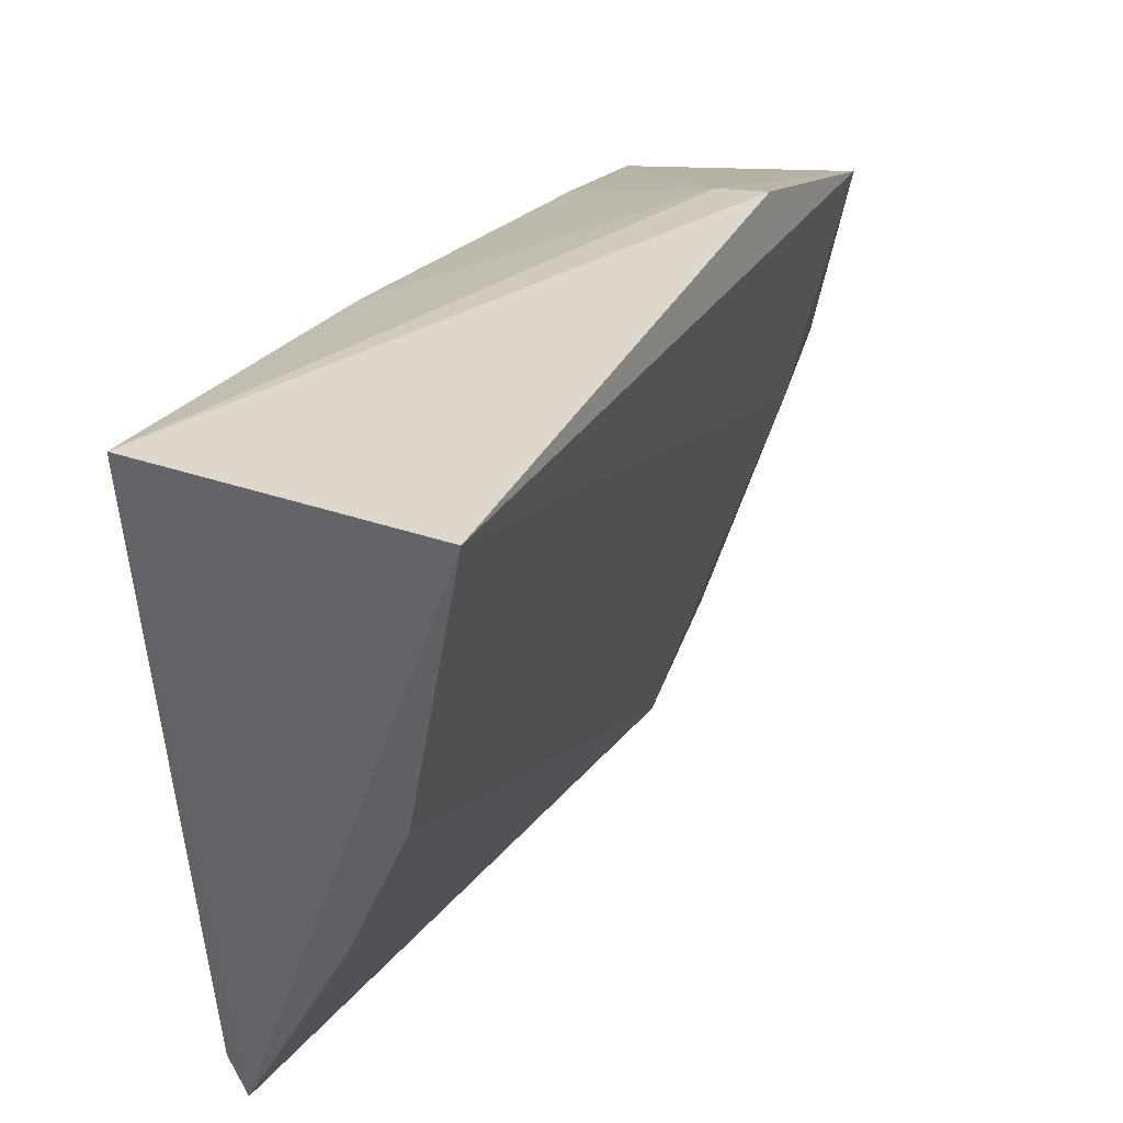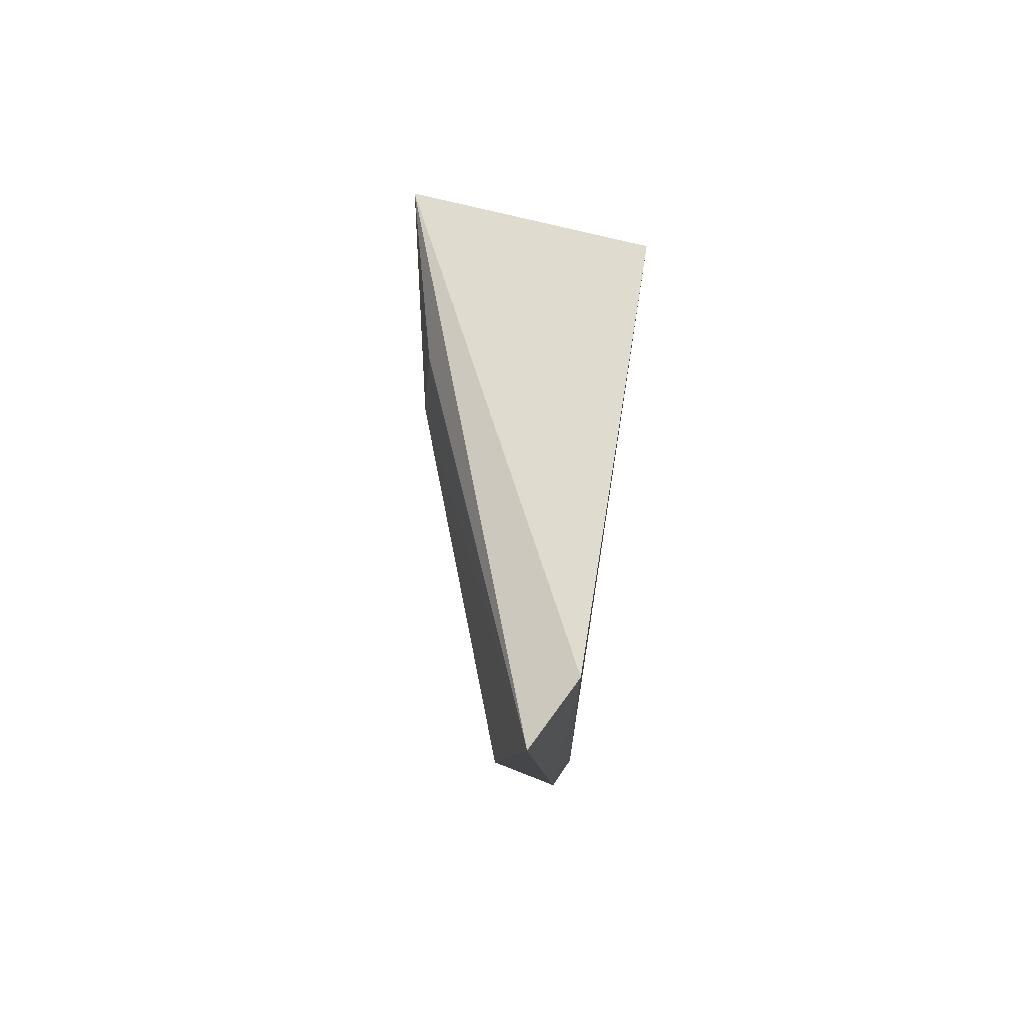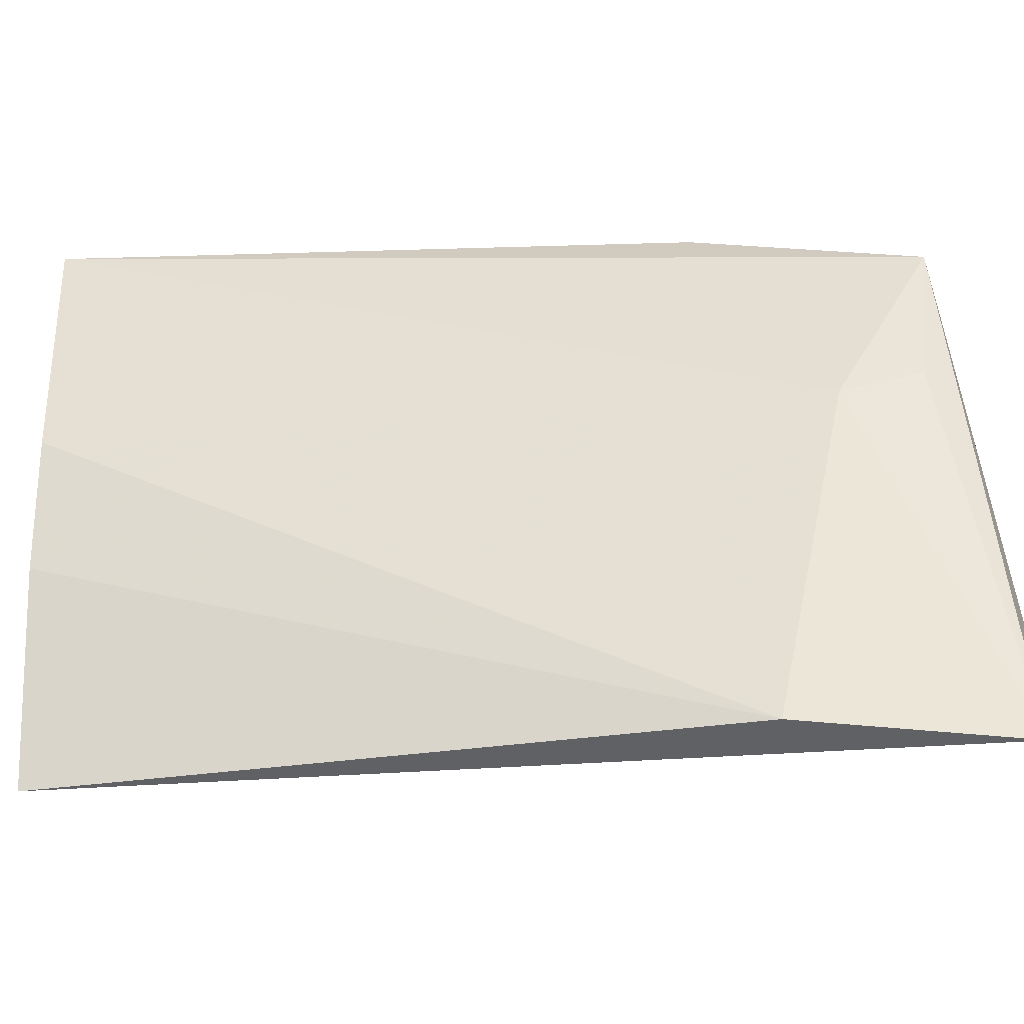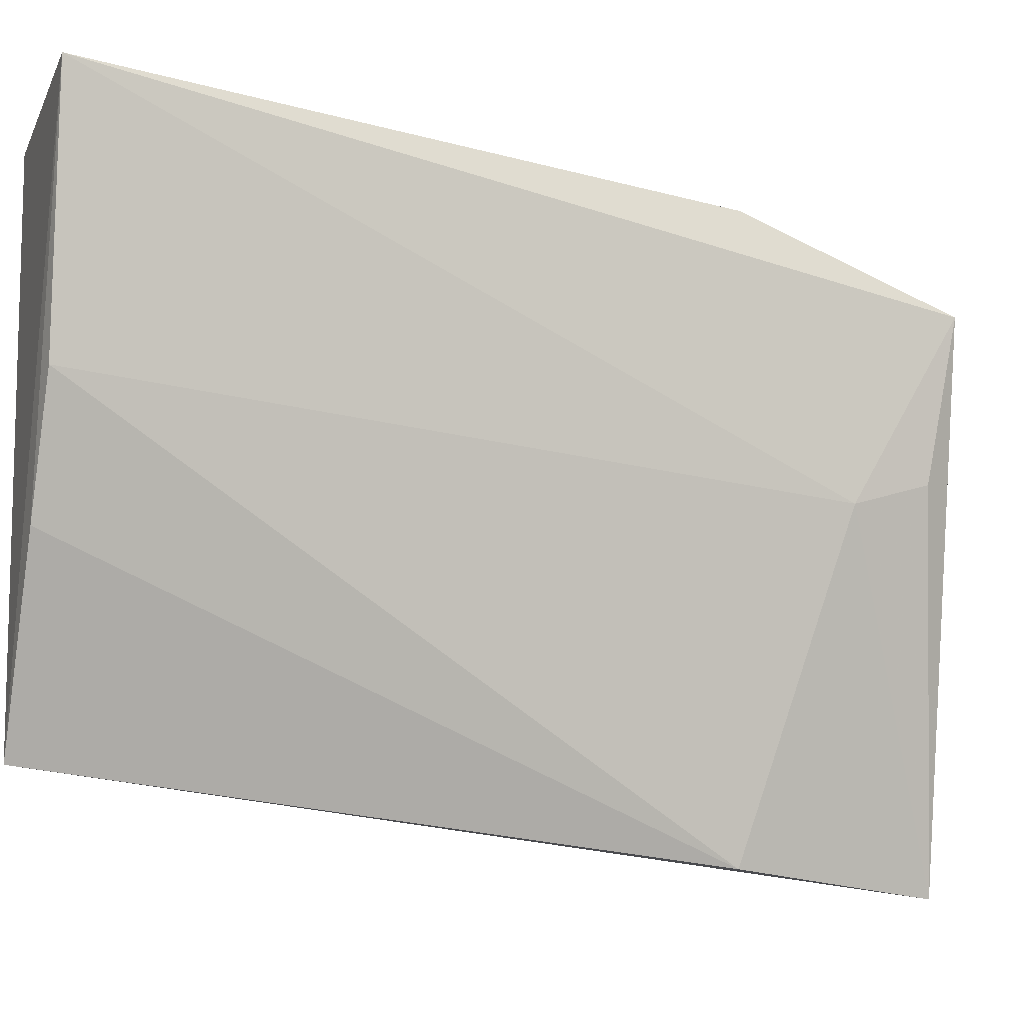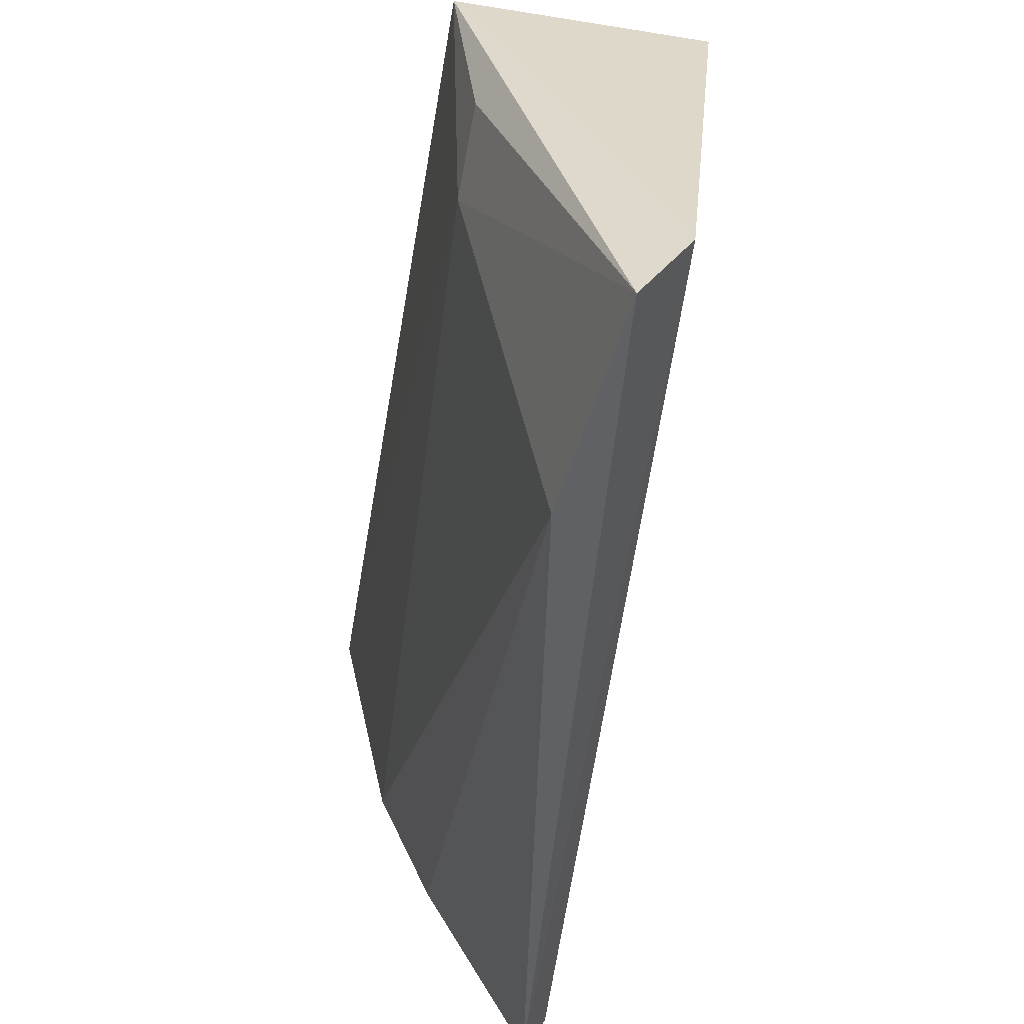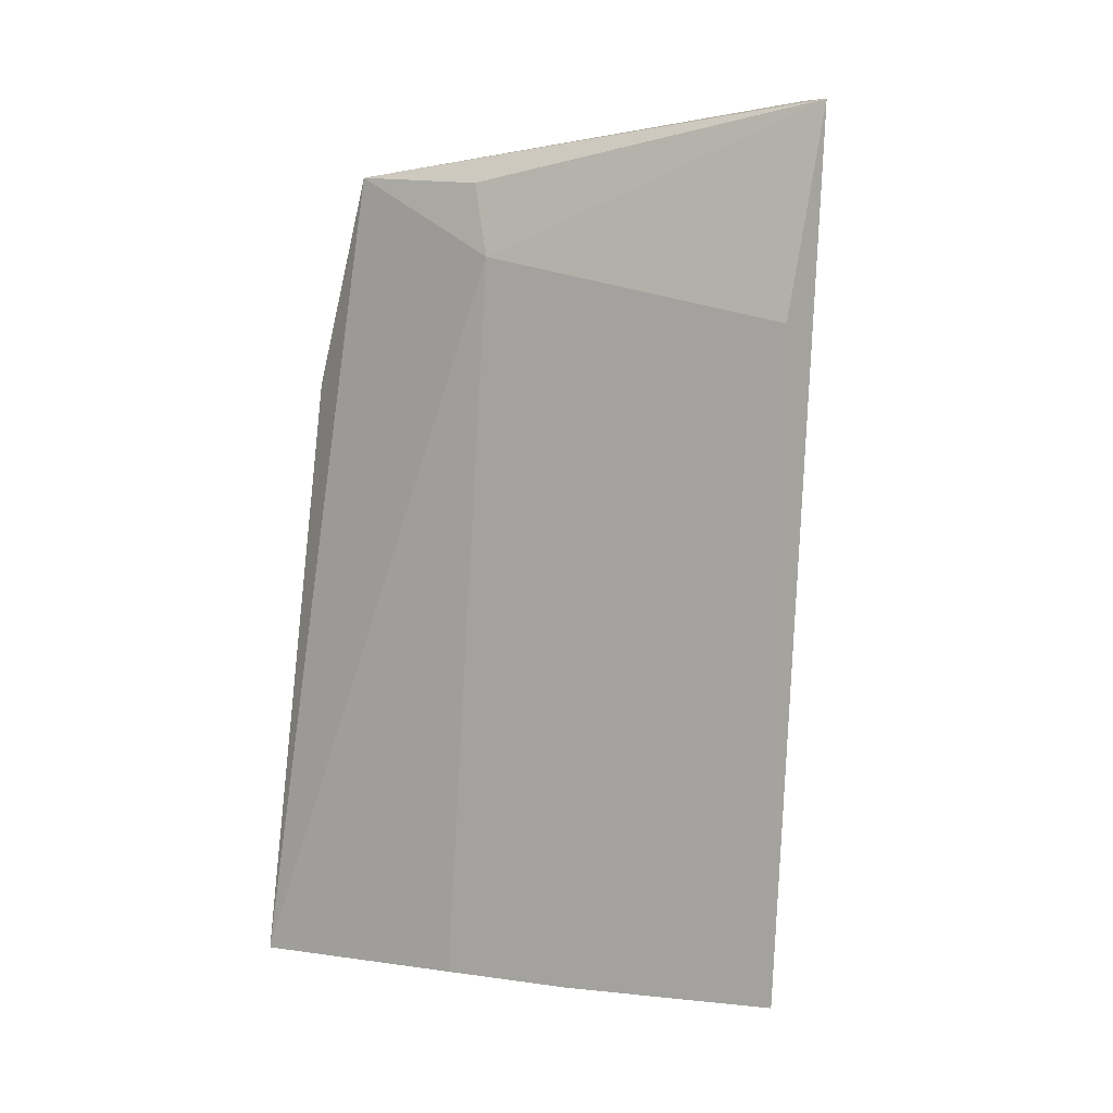
<metadata>
{"format":"obj","ext":"obj","renderer":"f3d","projection":"perspective","resolution":1024,"background":"white","views":[{"elev":35.8,"azim":-155.9,"up":"+Y"},{"elev":73.6,"azim":3.3,"up":"+Z"},{"elev":-54.0,"azim":-82.5,"up":"+Y"},{"elev":-12.6,"azim":-107.9,"up":"+Y"},{"elev":-55.6,"azim":-7.4,"up":"+Y"},{"elev":0.6,"azim":-41.5,"up":"+Z"}]}
</metadata>
<code>
v -0.2462 -0.02401 0.1872
v -0.2347 0.003716 0.008291
v -0.2283 0.07723 0.1849
v -0.274 0.1042 0.1377
v -0.2695 0.06339 0.008564
v -0.2747 0.08694 0.1827
v -0.2372 -0.01054 0.1901
v -0.2526 -0.01953 0.1439
v -0.2265 0.1176 0.007112
v -0.2642 0.1028 0.1376
v -0.2796 0.1172 0.007337
v -0.2389 -0.00303 0.007193
v -0.2708 0.04894 0.1618
v -0.2263 0.1028 0.0797
v -0.2589 0.03686 0.007817
v -0.2697 0.05401 0.1781
v -0.2297 0.08685 0.1541
f 7 2 3
f 7 6 1
f 7 3 6
f 10 6 3
f 10 4 6
f 10 9 4
f 11 6 4
f 11 4 9
f 12 7 1
f 12 2 7
f 12 1 8
f 12 11 9
f 12 9 2
f 13 5 8
f 13 11 5
f 13 6 11
f 13 8 1
f 14 3 2
f 14 2 9
f 14 9 10
f 15 12 8
f 15 8 5
f 15 5 11
f 15 11 12
f 16 13 1
f 16 1 6
f 16 6 13
f 17 14 10
f 17 10 3
f 17 3 14

</code>
